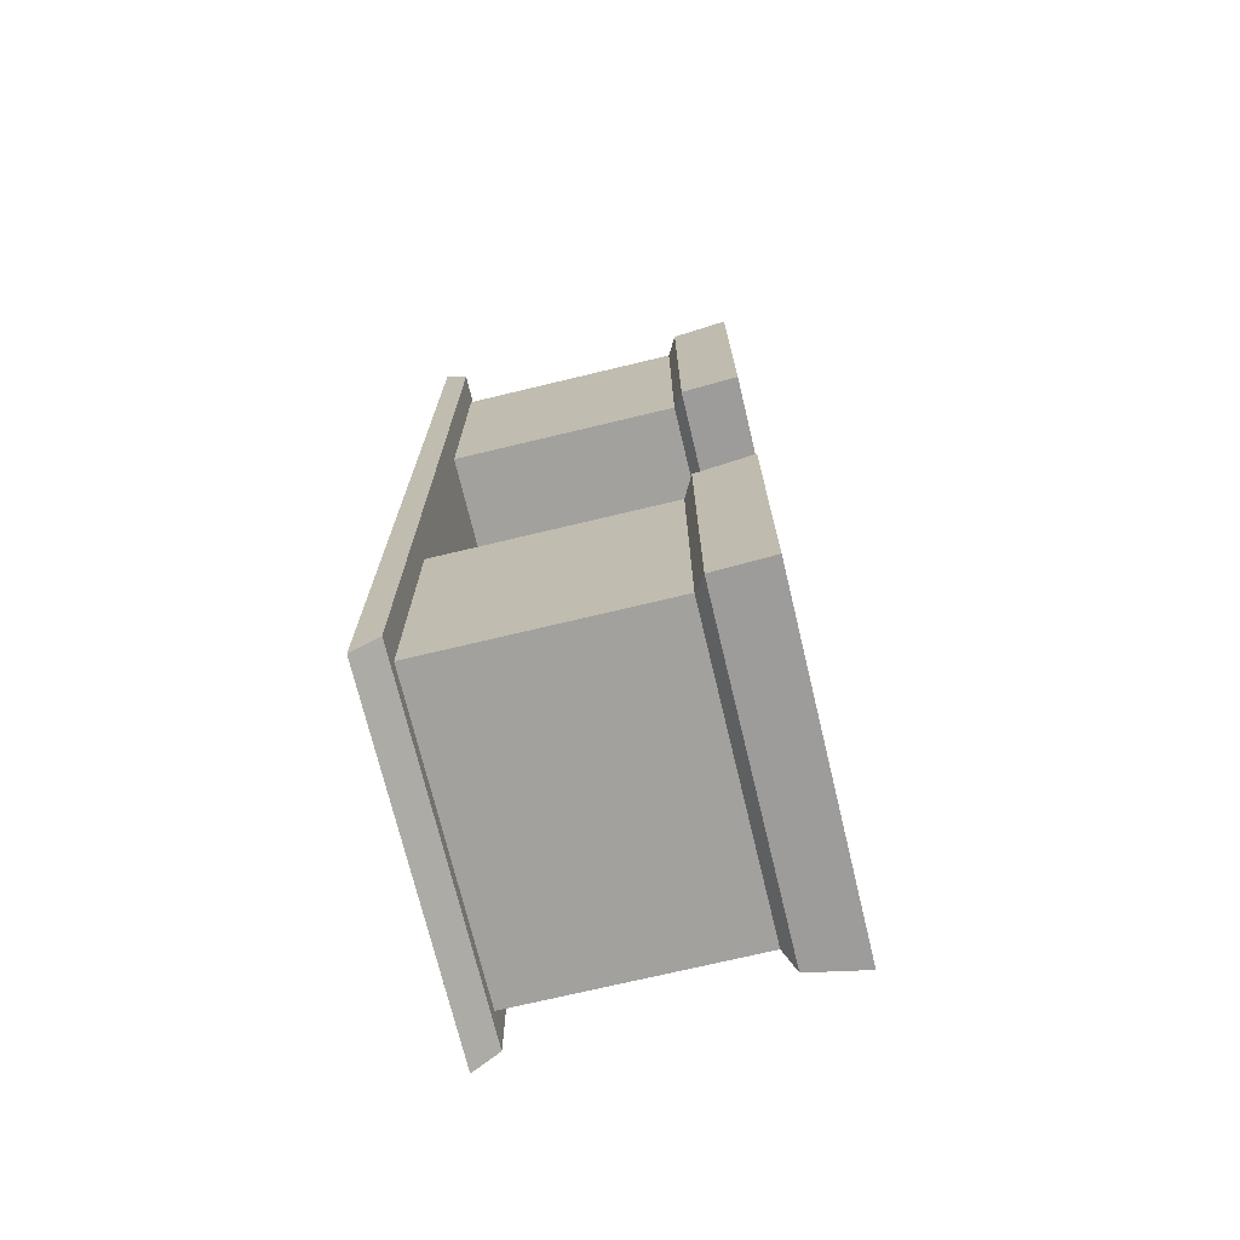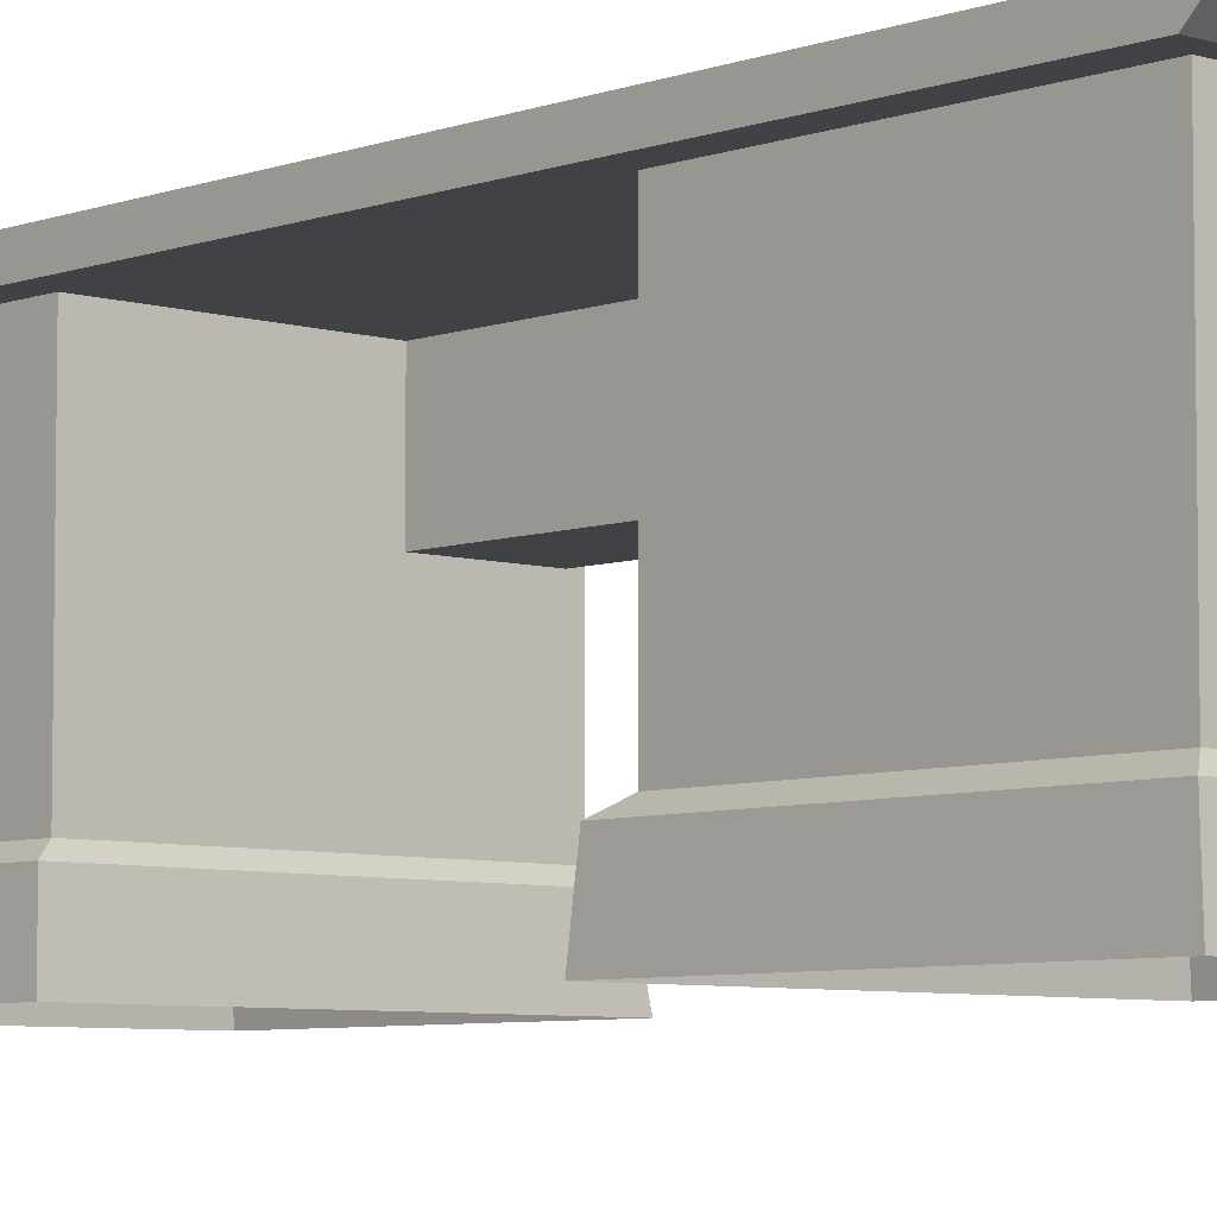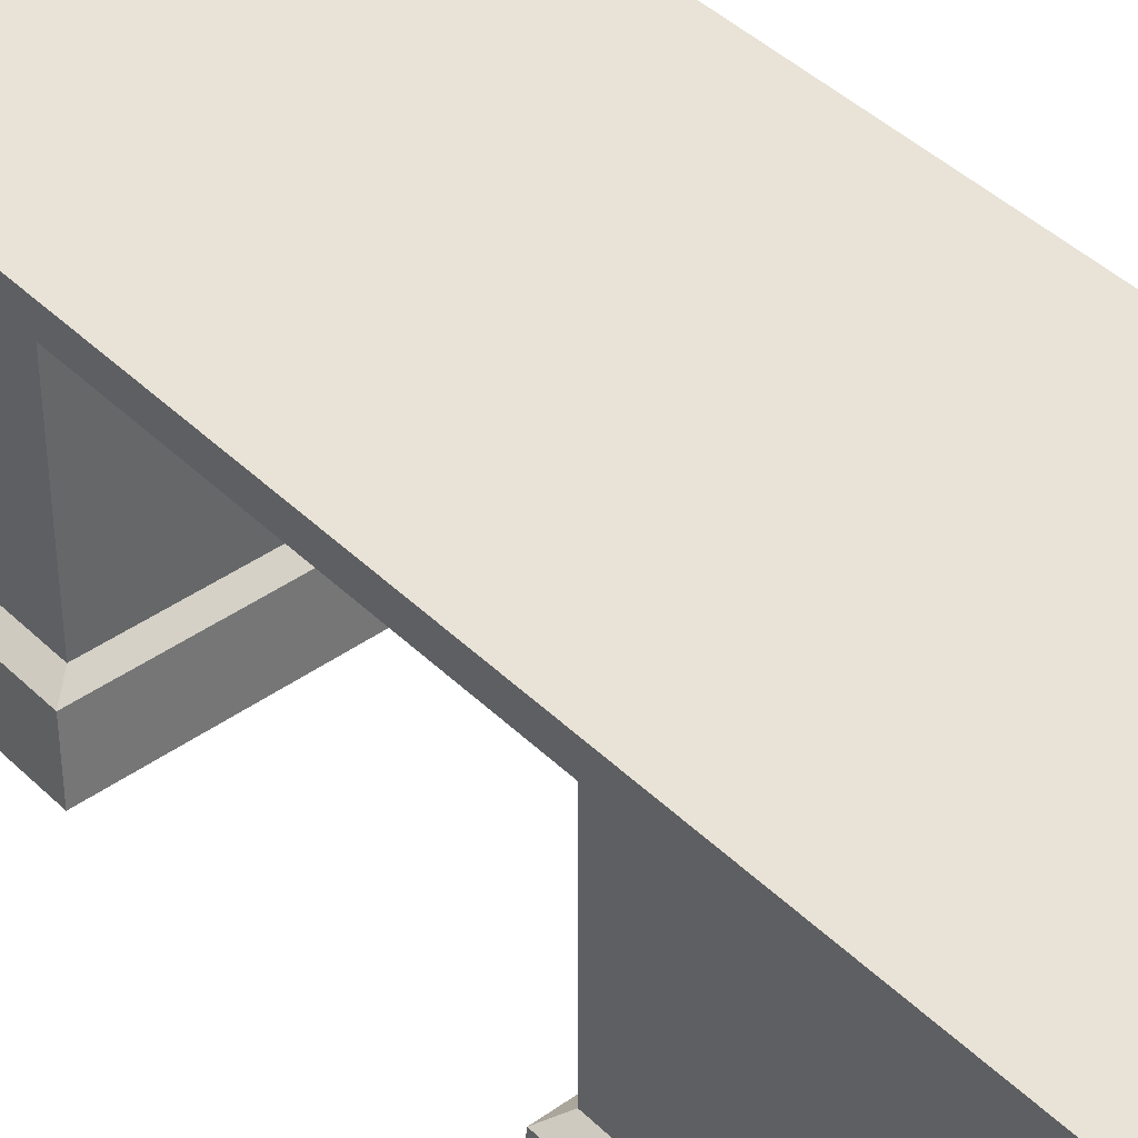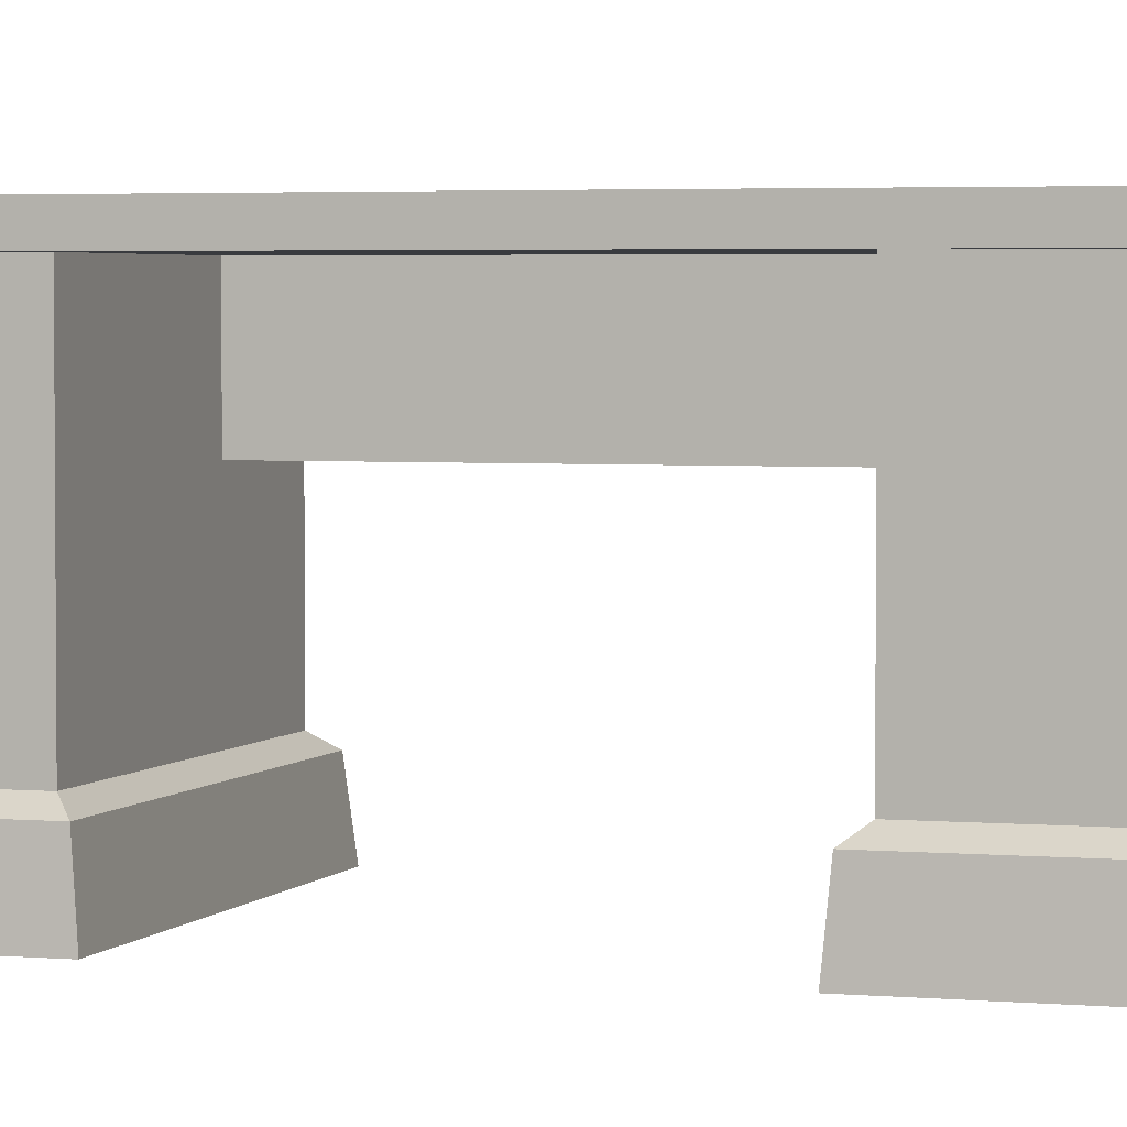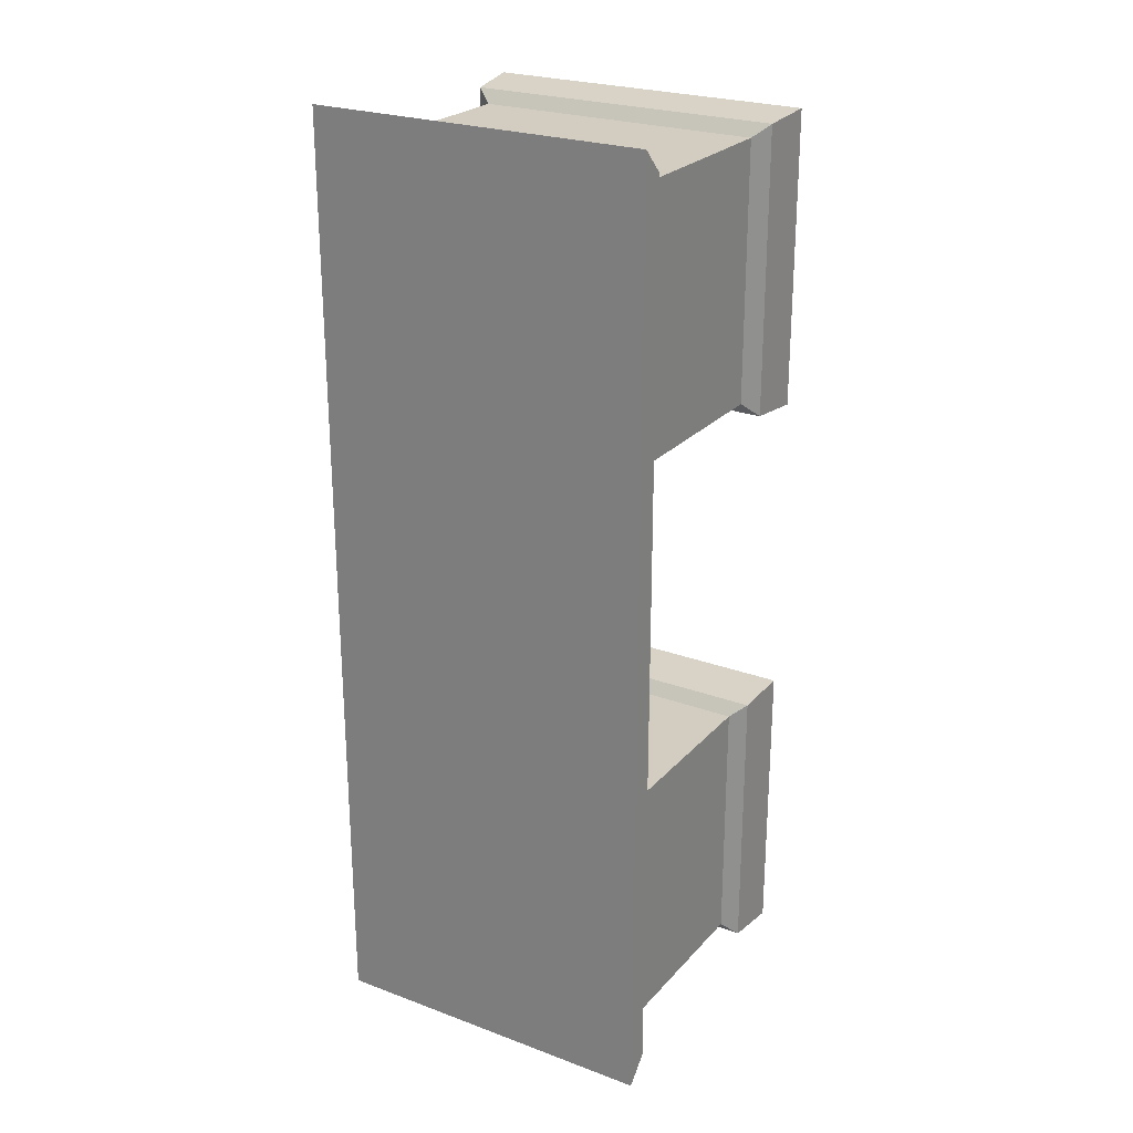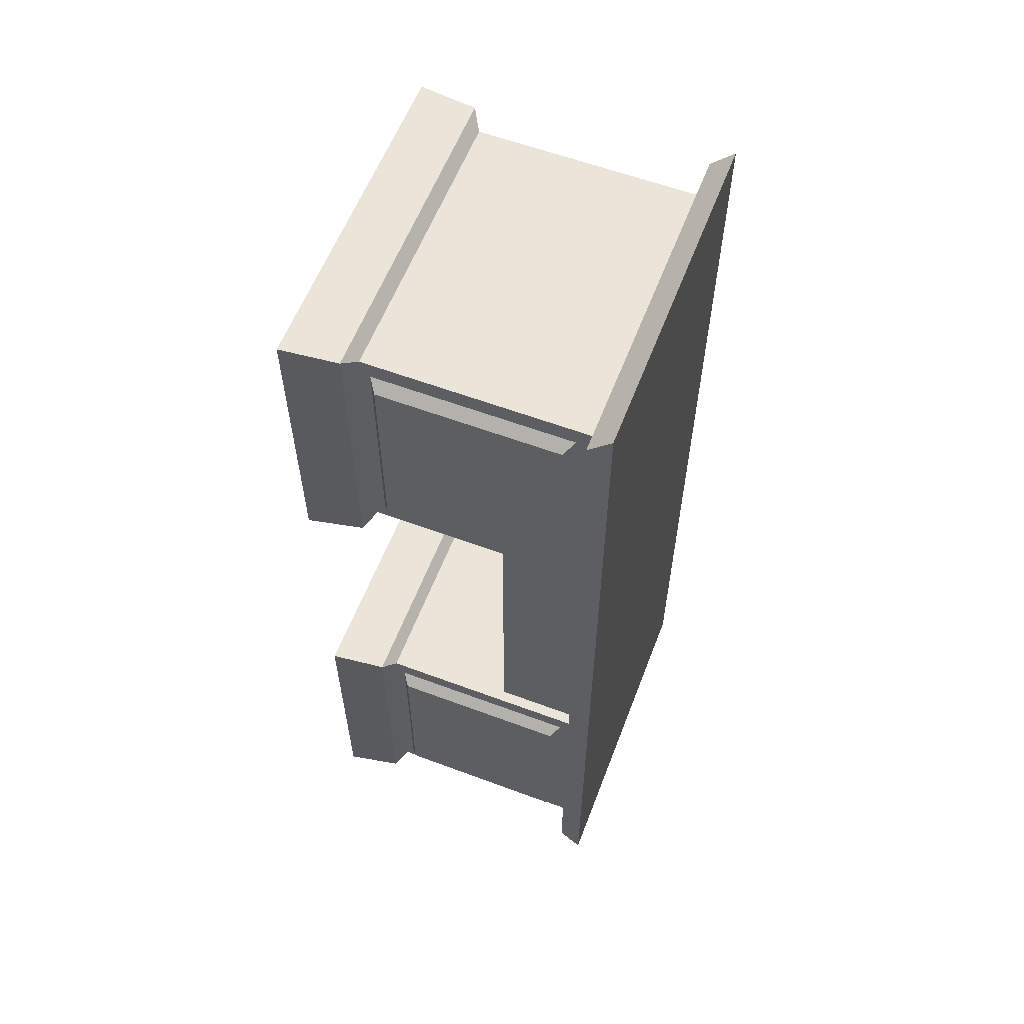
<metadata>
{"format":"obj","ext":"obj","renderer":"f3d","projection":"perspective","resolution":1024,"background":"white","views":[{"elev":-72.0,"azim":-76.5,"up":"+Z"},{"elev":-6.2,"azim":-42.5,"up":"+Y"},{"elev":41.8,"azim":-40.7,"up":"+Y"},{"elev":3.2,"azim":-72.4,"up":"+Y"},{"elev":24.7,"azim":-148.8,"up":"+Z"},{"elev":59.3,"azim":111.0,"up":"+Z"}]}
</metadata>
<code>
g Schreibtisch_ArbeitsZ
v 0.09462 0.3307 0.8617
v 0.09462 1.436 0.8617
v 1.531 1.436 0.8617
v 1.531 0.3307 0.8617
v 1.531 0.3779 0.9524
v 1.531 1.345 0.9524
v 1.585 1.307 0.9967
v 1.585 0.4165 0.9967
v 1.531 0.3307 2.154
v 1.531 1.436 2.154
v 0.09462 1.436 2.154
v 0.09462 0.3307 2.154
v 1.531 0.3779 2.064
v 1.531 1.345 2.064
v 1.585 1.307 2.019
v 1.585 0.4165 2.019
v 0.0153 0.279 2.218
v 1.61 0.279 2.218
v 1.61 0.279 0.7982
v 0.0153 0.279 0.7982
v 0 -0 2.24
v 1.653 -0 2.24
v 1.653 -0 0.7743
v 0 -0 0.7743
v 0.09462 0.3307 -0.8617
v 1.531 0.3307 -0.8617
v 1.531 1.436 -0.8617
v 0.09462 1.436 -0.8617
v 1.531 0.3779 -0.9524
v 1.585 0.4165 -0.9967
v 1.585 1.307 -0.9967
v 1.531 1.345 -0.9524
v 1.531 0.3307 -2.154
v 0.09462 0.3307 -2.154
v 0.09462 1.436 -2.154
v 1.531 1.436 -2.154
v 1.531 0.3779 -2.064
v 1.531 1.345 -2.064
v 1.585 0.4165 -2.019
v 1.585 1.307 -2.019
v 1.61 0.279 -2.218
v 0.0153 0.279 -2.218
v 0.0153 0.279 -0.7982
v 1.61 0.279 -0.7982
v 1.653 0 -2.24
v 0 0 -2.24
v 1.653 0 -0.7743
v 0 0 -0.7743
v -0.03323 1.434 -2.237
v 0.1346 1.549 -2.189
v 1.491 1.549 -2.189
v 1.659 1.434 -2.237
v 1.491 1.549 2.189
v 1.659 1.434 2.237
v 0.1346 1.549 2.189
v -0.03323 1.434 2.237
v 1.476 0.9797 -0.8627
v 1.476 1.444 -0.8627
v 1.476 1.444 0.8627
v 1.476 0.9797 0.8627
v 1.015 0.9797 -0.8627
v 1.015 0.9797 0.8627
v 1.015 1.444 0.8627
v 1.015 1.444 -0.8627
v 1.659 1.549 -2.357
v 1.659 1.549 2.357
v -0.03323 1.549 2.357
v -0.03323 1.549 -2.357
f 1 2 3 4
f 5 6 7 8
f 9 10 11 12
f 6 5 4 3
f 5 13 9 4
f 14 6 3 10
f 13 14 10 9
f 8 7 15 16
f 6 14 15 7
f 14 13 16 15
f 13 5 8 16
f 9 12 17 18
f 1 4 19 20
f 4 9 18 19
f 18 17 21 22
f 19 18 22 23
f 20 19 23 24
f 12 11 2 1
f 12 1 20 17
f 21 17 20 24
f 25 26 27 28
f 29 30 31 32
f 33 34 35 36
f 32 27 26 29
f 29 26 33 37
f 38 36 27 32
f 37 33 36 38
f 30 39 40 31
f 32 31 40 38
f 38 40 39 37
f 37 39 30 29
f 33 41 42 34
f 25 43 44 26
f 26 44 41 33
f 41 45 46 42
f 44 47 45 41
f 43 48 47 44
f 34 25 28 35
f 34 42 43 25
f 46 48 43 42
f 49 68 65 52
f 52 65 66 54
f 54 66 67 56
f 49 52 54 56
f 51 50 55 53
f 49 56 67 68
f 57 58 59 60
f 61 57 60 62
f 61 62 63 64
f 51 53 66 65
f 53 55 67 66
f 50 51 65 68
f 55 50 68 67

</code>
